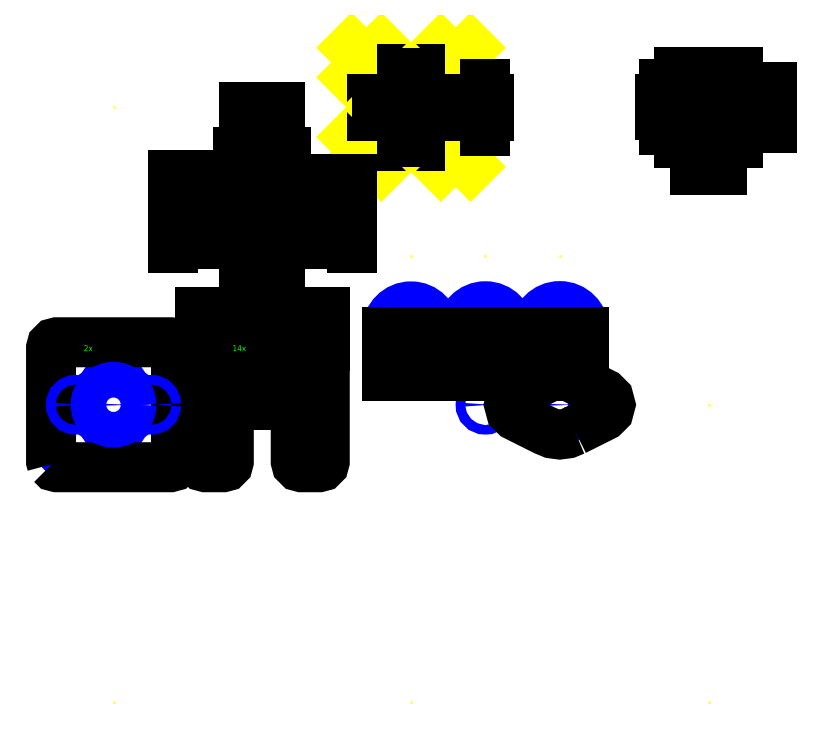
<metadata>
{"format":"dxf","ext":"dxf","renderer":"ezdxf+matplotlib","layout":"modelspace","background":"white","min_lineweight":24,"dpi":150}
</metadata>
<code>
0
SECTION
2
ENTITIES
0
POINT
8
0
10
50
20
50
0
POINT
8
0
10
0
20
50
0
POINT
8
0
10
50
20
0
0
POINT
8
0
10
25
20
25
0
POINT
8
0
10
25
20
0
0
POINT
8
0
10
0
20
25
0
POINT
8
0
10
50
20
25
0
POINT
8
0
10
25
20
50
0
CIRCLE
8
HOLES
10
37.3
20
0
40
1.6
0
CIRCLE
8
HOLES
10
62.7
20
0
40
1.6
0
POINT
8
0
10
-50
20
0
0
POINT
8
0
10
-29
20
21
0
POINT
8
0
10
-71
20
21
0
POINT
8
0
10
-29
20
-21
0
POINT
8
0
10
-71
20
-21
0
POINT
8
0
10
-34.5
20
15.5
0
POINT
8
0
10
-65.5
20
15.5
0
POINT
8
0
10
-34.5
20
-15.5
0
POINT
8
0
10
-65.5
20
-15.5
0
POINT
8
0
10
-31
20
19
0
POINT
8
0
10
-69
20
19
0
POINT
8
0
10
-69
20
-19
0
POINT
8
0
10
-31
20
-19
0
POINT
8
0
10
-31
20
19
0
POINT
8
0
10
-69
20
19
0
POINT
8
0
10
-69
20
-19
0
POINT
8
0
10
-31
20
-19
0
CIRCLE
8
HOLES
10
-34.5
20
15.5
40
1.6
0
CIRCLE
8
HOLES
10
-65.5
20
15.5
40
1.6
0
CIRCLE
8
HOLES
10
-65.5
20
-15.5
40
1.6
0
CIRCLE
8
HOLES
10
-34.5
20
-15.5
40
1.6
0
LWPOLYLINE
8
IZREZ
90
43
70
1
43
0
10
-50
20
15
10
-46.12
20
14.49
10
-42.5
20
12.99
10
-39.39
20
10.61
10
-37.01
20
7.5
10
-35.51
20
3.882
10
-35
20
-1.695e-15
10
-35.51
20
-3.882
10
-37.01
20
-7.5
10
-38.75
20
-9.768
10
-38.75
20
-19
10
-38.48
20
-20
10
-37.75
20
-20.73
10
-36.75
20
-21
10
-31
20
-21
10
-30
20
-20.73
10
-29.27
20
-20
10
-29
20
-19
10
-29
20
19
10
-29.27
20
20
10
-30
20
20.73
10
-31
20
21
10
-69
20
21
10
-70
20
20.73
10
-70.73
20
20
10
-71
20
19
10
-71
20
-19
10
-70.73
20
-20
10
-70
20
-20.73
10
-69
20
-21
10
-63.25
20
-21
10
-62.25
20
-20.73
10
-61.52
20
-20
10
-61.25
20
-19
10
-61.25
20
-9.768
10
-62.99
20
-7.5
10
-64.49
20
-3.882
10
-65
20
3.411e-15
10
-64.49
20
3.882
10
-62.99
20
7.5
10
-60.61
20
10.61
10
-57.5
20
12.99
10
-53.88
20
14.49
0
POINT
8
0
10
0
20
100
0
POINT
8
0
10
100
20
0
0
POINT
8
0
10
0
20
-100
0
POINT
8
0
10
-100
20
0
0
CIRCLE
8
HOLES
10
0
20
25
40
8.05
0
CIRCLE
8
HOLES
10
25
20
0
40
1.6
0
CIRCLE
8
HOLES
10
25
20
25
40
8.1
0
CIRCLE
8
HOLES
10
50
20
25
40
8.15
0
POINT
8
0
10
-25
20
50
0
POINT
8
0
10
100
20
100
0
POINT
8
0
10
-100
20
100
0
POINT
8
0
10
-100
20
-100
0
POINT
8
0
10
100
20
-100
0
DIMENSION
8
0
2
*D1
10
-29
20
30
30
0
11
-50
21
31.88
31
0
70
32
71
5
3
Standard
53
0
210
0
220
0
230
1
13
-71
23
19
33
0
14
-29
24
19
34
0
0
DIMENSION
8
GRAVIRANJE
2
*D2
10
58.15
20
11
30
0
11
50
21
12.88
31
0
70
32
71
5
3
Standard
53
0
210
0
220
0
230
1
13
41.85
23
25
33
0
14
58.15
24
25
34
0
0
DIMENSION
8
GRAVIRANJE
2
*D3
10
33
20
11
30
0
11
25
21
12.88
31
0
70
32
71
5
3
Standard
53
0
210
0
220
0
230
1
13
16.9
23
25.01
33
0
14
33.1
24
25
34
0
0
DIMENSION
8
GRAVIRANJE
2
*D4
10
8
20
11
30
0
11
2.862e-09
21
12.88
31
0
70
32
71
5
3
Standard
53
0
210
0
220
0
230
1
13
-8.05
23
25
33
0
14
8.05
24
25
34
0
0
DIMENSION
8
GRAVIRANJE
2
*D5
10
-35
20
2.842e-16
30
0
11
-50
21
1.875
31
0
70
33
71
5
3
Standard
53
0
210
0
220
0
230
1
13
-65
23
0
33
0
14
-35
24
0
34
0
0
POINT
8
0
10
-20
20
100
0
POINT
8
0
10
20
20
100
0
POINT
8
0
10
0
20
120
0
POINT
8
0
10
0
20
80
0
POINT
8
0
10
20
20
80
0
POINT
8
0
10
-20
20
80
0
POINT
8
0
10
-20
20
120
0
POINT
8
0
10
20
20
120
0
LINE
8
0
10
-20
20
120
11
20
21
80
0
LINE
8
0
10
20
20
120
11
-20
21
80
0
LINE
8
0
10
20
20
110
11
10
21
120
0
LINE
8
0
10
-10
20
120
11
-20
21
110
0
LINE
8
0
10
-20
20
90
11
-10
21
80
0
LINE
8
0
10
10
20
80
11
20
21
90
0
POINT
8
0
10
-50
20
70
0
LWPOLYLINE
8
HOLES
90
5
70
1
43
0
10
-19.9
20
73.1
10
-30.1
20
73.1
10
-30.1
20
66.9
10
-19.9
20
66.9
10
-19.9
20
66.9
0
CIRCLE
8
HOLES
10
-50
20
70
40
1.6
0
DIMENSION
8
GRAVIRANJE
2
*D6
10
-48.4
20
66
30
0
11
-50
21
67.88
31
0
70
32
71
5
3
Standard
53
0
210
0
220
0
230
1
13
-51.6
23
70
33
0
14
-48.4
24
70
34
0
0
LWPOLYLINE
8
HOLES
90
5
70
1
43
0
10
-53.1
20
39.9
10
-53.1
20
50.1
10
-46.9
20
50.1
10
-46.9
20
39.9
10
-46.9
20
39.9
0
LWPOLYLINE
8
HOLES
90
5
70
1
43
0
10
-80.1
20
73.1
10
-69.9
20
73.1
10
-69.9
20
66.9
10
-80.1
20
66.9
10
-80.1
20
66.9
0
LWPOLYLINE
8
HOLES
90
5
70
1
43
0
10
-53.1
20
100.1
10
-53.1
20
89.9
10
-46.9
20
89.9
10
-46.9
20
100.1
10
-46.9
20
100.1
0
DIMENSION
8
GRAVIRANJE
2
*D7
10
-69.9
20
76
30
0
11
-75
21
77.88
31
0
70
32
71
5
3
Standard
53
0
210
0
220
0
230
1
13
-80.1
23
73.1
33
0
14
-69.9
24
73.1
34
0
0
DIMENSION
8
GRAVIRANJE
2
*D8
10
-46.9
20
85
30
0
11
-50
21
86.88
31
0
70
32
71
5
3
Standard
53
0
210
0
220
0
230
1
13
-53.1
23
89.9
33
0
14
-46.9
24
89.9
34
0
0
DIMENSION
8
GRAVIRANJE
2
*D9
10
-19.9
20
54
30
0
11
-50
21
55.88
31
0
70
32
71
5
3
Standard
53
0
210
0
220
0
230
1
13
-80.1
23
66.9
33
0
14
-19.9
24
66.9
34
0
0
DIMENSION
8
GRAVIRANJE
2
*D10
10
-30.1
20
58
30
0
11
-50
21
59.88
31
0
70
32
71
5
3
Standard
53
0
210
0
220
0
230
1
13
-69.9
23
66.9
33
0
14
-30.1
24
66.9
34
0
0
POINT
8
0
10
-25
20
70
0
POINT
8
0
10
-75
20
70
0
POINT
8
0
10
-50
20
95
0
POINT
8
0
10
-50
20
45
0
LWPOLYLINE
8
IZREZ
90
4
70
0
43
0
10
-30
20
70
10
-30
20
76
10
-20
20
76
10
-20
20
70
0
LWPOLYLINE
8
IZREZ
90
4
70
0
43
0
10
-50
20
50
10
-44
20
50
10
-44
20
40
10
-50
20
40
0
CIRCLE
8
HOLES
10
-84.5
20
15.5
40
1.6
0
CIRCLE
8
HOLES
10
-115.5
20
15.5
40
1.6
0
CIRCLE
8
HOLES
10
-115.5
20
-15.5
40
1.6
0
CIRCLE
8
HOLES
10
-84.5
20
-15.5
40
1.6
0
LWPOLYLINE
8
IZREZ
90
17
70
1
43
0
10
-120.7
20
-20
10
-120
20
-20.73
10
-119
20
-21
10
-113.2
20
-21
10
-81
20
-21
10
-80
20
-20.73
10
-79.27
20
-20
10
-79
20
-19
10
-79
20
19
10
-79.27
20
20
10
-80
20
20.73
10
-81
20
21
10
-119
20
21
10
-120
20
20.73
10
-120.7
20
20
10
-121
20
19
10
-121
20
-19
0
TEXT
8
GRAVIRANJE
10
-110
20
18
30
0
40
2
1
2x
50
0
41
1
51
0
7
STANDARD
71
0
210
0
220
0
230
1
0
TEXT
8
GRAVIRANJE
10
-60
20
18
30
0
40
2
1
14x
50
0
41
1
51
0
7
STANDARD
71
0
210
0
220
0
230
1
0
LWPOLYLINE
8
IZREZ
90
4
70
0
43
0
10
-80
20
70
10
-80
20
76
10
-70
20
76
10
-70
20
70
0
LWPOLYLINE
8
IZREZ
90
4
70
0
43
0
10
-50
20
100
10
-44
20
100
10
-44
20
90
10
-50
20
90
0
LWPOLYLINE
8
IZREZ
90
4
70
0
43
0
10
-30
20
70
10
-30
20
64
10
-20
20
64
10
-20
20
70
0
LWPOLYLINE
8
IZREZ
90
4
70
0
43
0
10
-80
20
70
10
-80
20
64
10
-70
20
64
10
-70
20
70
0
LWPOLYLINE
8
IZREZ
90
4
70
0
43
0
10
-50
20
50
10
-56
20
50
10
-56
20
40
10
-50
20
40
0
LWPOLYLINE
8
IZREZ
90
4
70
0
43
0
10
-50
20
100
10
-56
20
100
10
-56
20
90
10
-50
20
90
0
LINE
8
IZREZ
10
-70
20
70
11
-51.6
21
70
0
LINE
8
IZREZ
10
-50
20
71.6
11
-50
21
90
0
LINE
8
IZREZ
10
-50
20
50
11
-50
21
68.4
0
LINE
8
IZREZ
10
-48.4
20
70
11
-30
21
70
0
CIRCLE
8
IZREZ
10
100
20
100
40
7.5
0
LINE
8
IZREZ
10
90
20
100
11
110
21
100
0
LINE
8
IZREZ
10
110
20
106
11
90
21
106
0
LINE
8
IZREZ
10
110
20
94
11
90
21
94
0
DIMENSION
8
IZREZ
2
*D11
10
105
20
80
30
0
11
100
21
81.88
31
0
70
32
71
5
72
0
3
Standard
53
0
210
0
220
0
230
1
13
95.5
23
94
33
0
14
104.5
24
94
34
0
0
LINE
8
IZREZ
10
110
20
88
11
90
21
88
0
LINE
8
IZREZ
10
110
20
112
11
90
21
112
0
LINE
8
IZREZ
10
103
20
110
11
103
21
90
0
LINE
8
IZREZ
10
97
20
110
11
97
21
90
0
LINE
8
IZREZ
10
109
20
110
11
109
21
90
0
DIMENSION
8
IZREZ
2
*D12
10
120
20
93.13
30
0
11
118.1
21
100
31
0
70
32
71
5
72
0
3
Standard
53
0
210
0
220
0
230
1
13
103
23
106.9
33
0
14
103
24
93.13
34
0
50
90
0
LINE
8
IZREZ
10
93
20
110
11
93
21
90
0
DIMENSION
8
IZREZ
2
*D13
10
85
20
102.7
30
0
11
83.12
21
100
31
0
70
32
71
5
72
0
3
Standard
53
0
210
0
220
0
230
1
13
93
23
97.31
33
0
14
93
24
102.7
34
0
50
90
0
DIMENSION
8
IZREZ
2
*D14
10
25
20
102.5
30
0
11
23.12
21
100
31
0
70
32
71
5
72
0
3
Standard
53
0
210
0
220
0
230
1
13
13
23
97.1
33
0
14
13
24
102.9
34
0
50
90
0
LWPOLYLINE
8
IZREZ
90
13
70
0
43
0
10
20
20
101.6
10
13
20
101.6
10
13
20
102.9
10
11
20
102.9
10
11
20
101.6
10
5
20
101.6
10
5
20
100
10
5
20
98.4
10
11
20
98.4
10
11
20
97.1
10
13
20
97.1
10
13
20
98.4
10
20
20
98.4
0
LWPOLYLINE
8
IZREZ
90
13
70
0
43
0
10
1.6
20
80
10
1.6
20
87
10
2.9
20
87
10
2.9
20
89
10
1.6
20
89
10
1.6
20
95
10
-9.185e-16
20
95
10
-1.6
20
95
10
-1.6
20
89
10
-2.9
20
89
10
-2.9
20
87
10
-1.6
20
87
10
-1.6
20
80
0
LWPOLYLINE
8
IZREZ
90
13
70
0
43
0
10
-20
20
98.4
10
-13
20
98.4
10
-13
20
97.1
10
-11
20
97.1
10
-11
20
98.4
10
-5
20
98.4
10
-5
20
100
10
-5
20
101.6
10
-11
20
101.6
10
-11
20
102.9
10
-13
20
102.9
10
-13
20
101.6
10
-20
20
101.6
0
LWPOLYLINE
8
IZREZ
90
13
70
0
43
0
10
-1.6
20
120
10
-1.6
20
113
10
-2.9
20
113
10
-2.9
20
111
10
-1.6
20
111
10
-1.6
20
105
10
-9.185e-16
20
105
10
1.6
20
105
10
1.6
20
111
10
2.9
20
111
10
2.9
20
113
10
1.6
20
113
10
1.6
20
120
0
CIRCLE
8
HOLES
10
-112.7
20
0
40
1.6
0
CIRCLE
8
HOLES
10
-87.3
20
0
40
1.6
0
CIRCLE
8
HOLES
10
50
20
0
40
5
0
CIRCLE
8
HOLES
10
-100
20
0
40
6
0
LINE
8
IZREZ
10
47.41
20
-9.659
11
47.41
21
-9.659
0
LWPOLYLINE
8
IZREZ
90
20
70
1
43
0
10
55
20
-8.66
10
64.85
20
-3.724
10
66.42
20
-2.15
10
67
20
7.134e-15
10
66.42
20
2.15
10
64.85
20
3.724
10
55
20
8.66
10
52.59
20
9.659
10
50
20
10
10
47.41
20
9.659
10
45
20
8.66
10
35.15
20
3.724
10
33.58
20
2.15
10
33
20
0
10
33.58
20
-2.15
10
35.15
20
-3.724
10
45
20
-8.66
10
47.41
20
-9.659
10
50
20
-10
10
52.59
20
-9.659
0
ENDSEC
0
EOF

</code>
